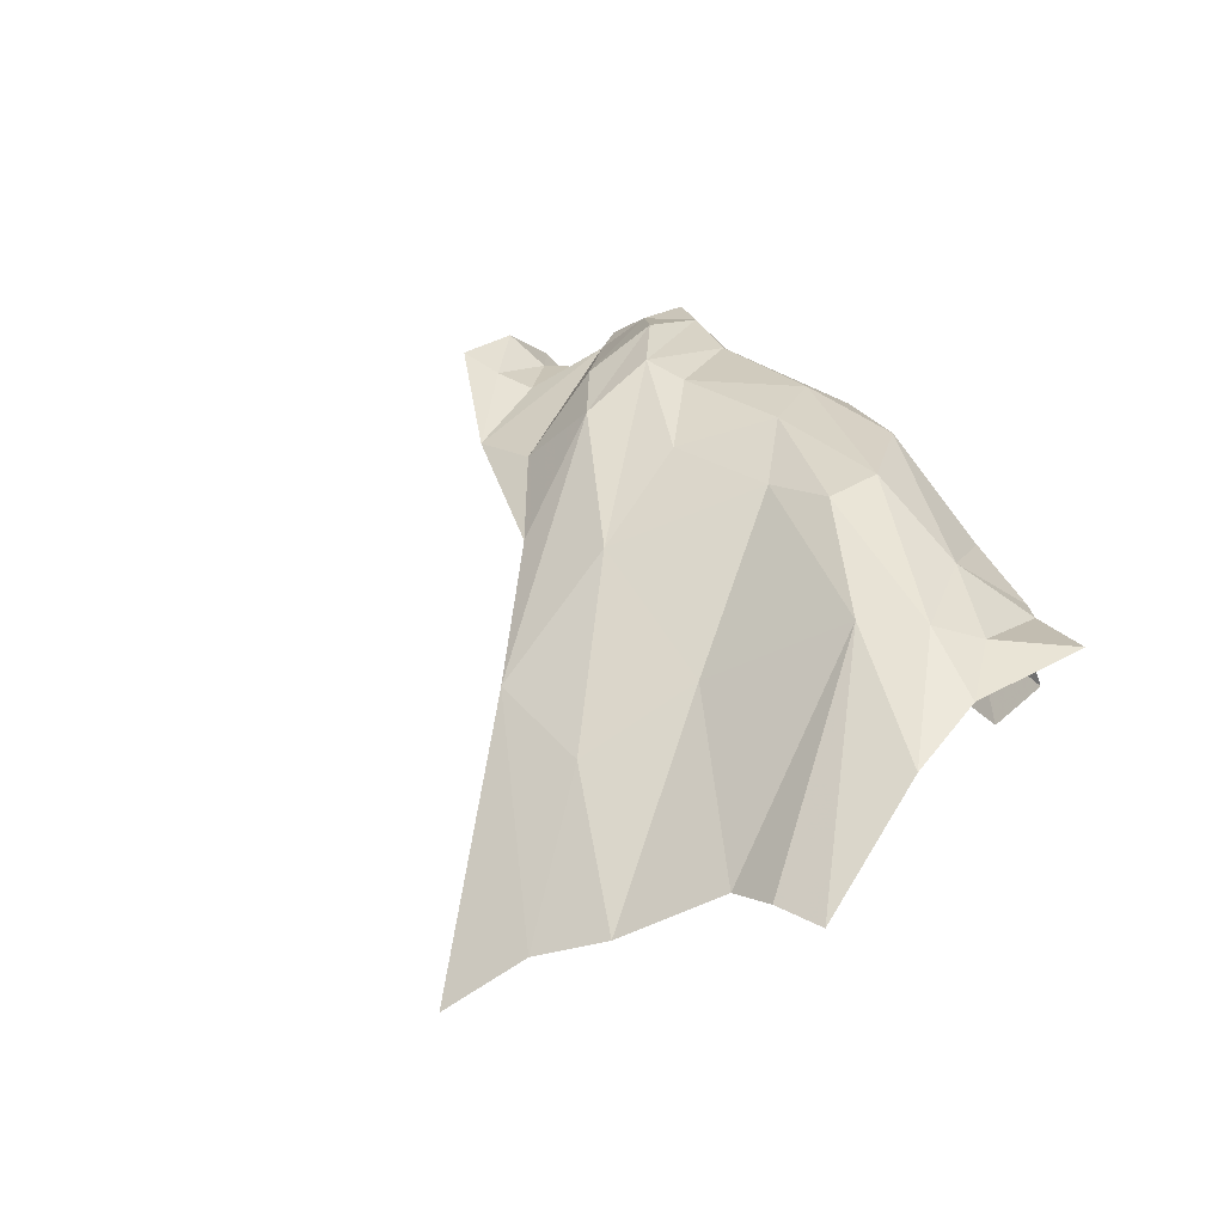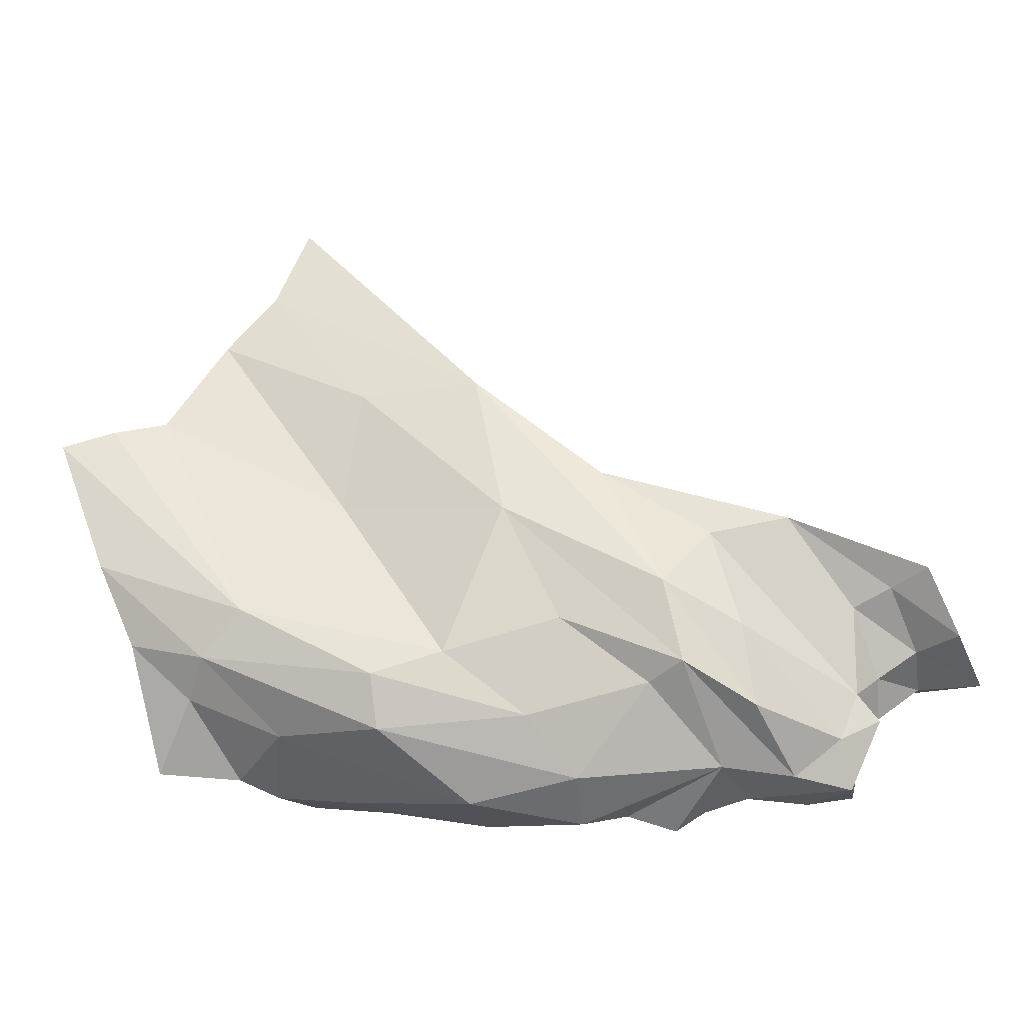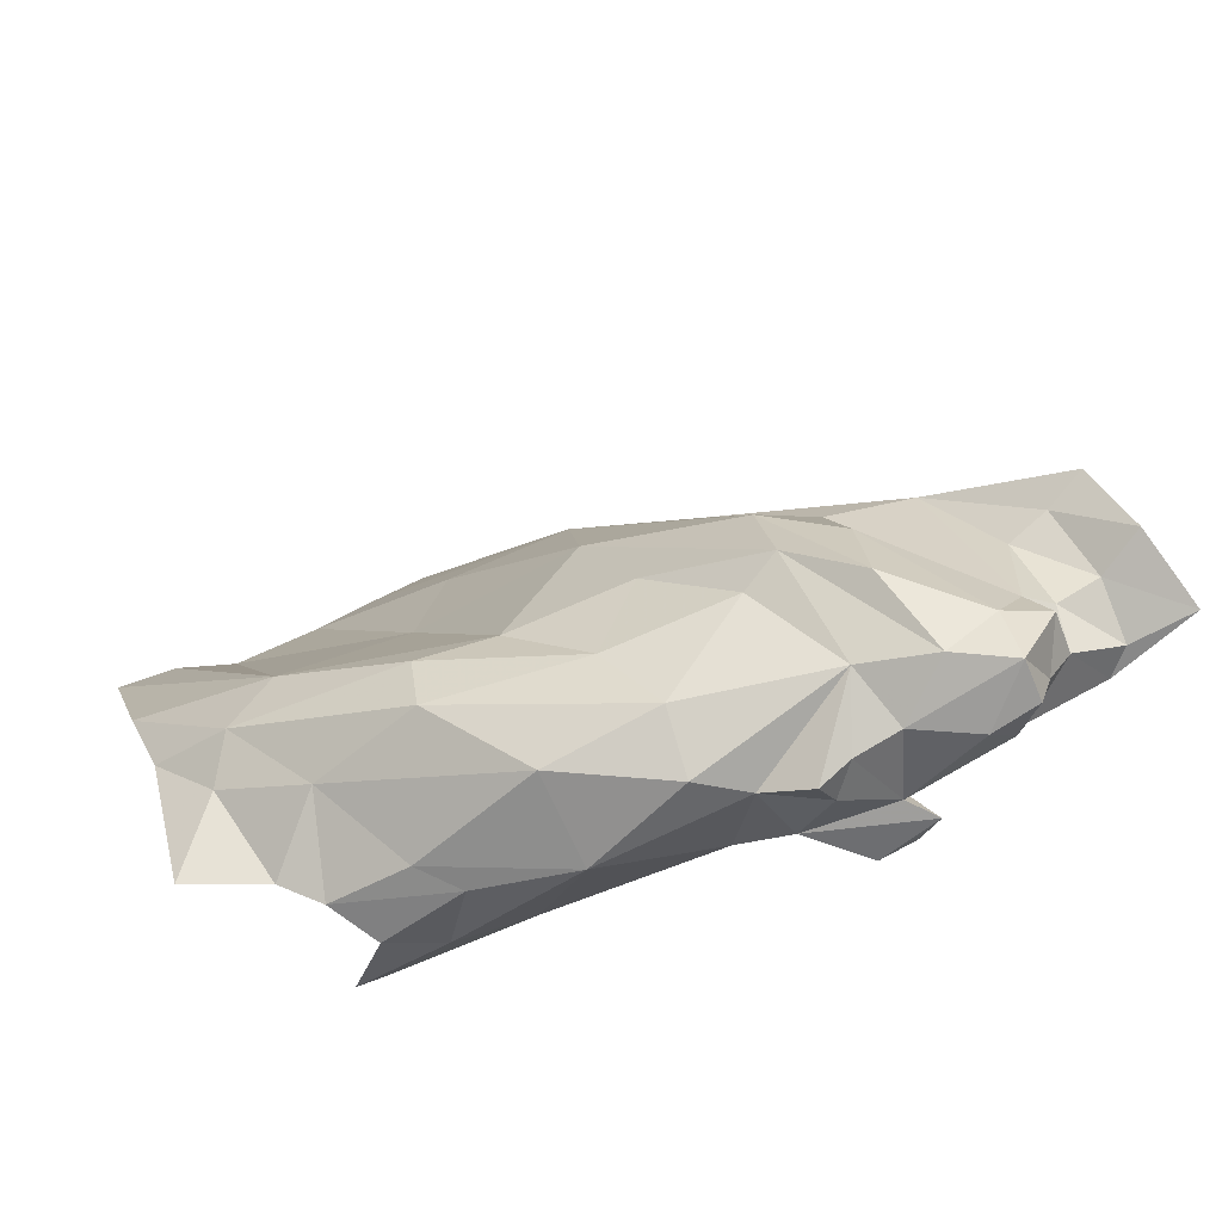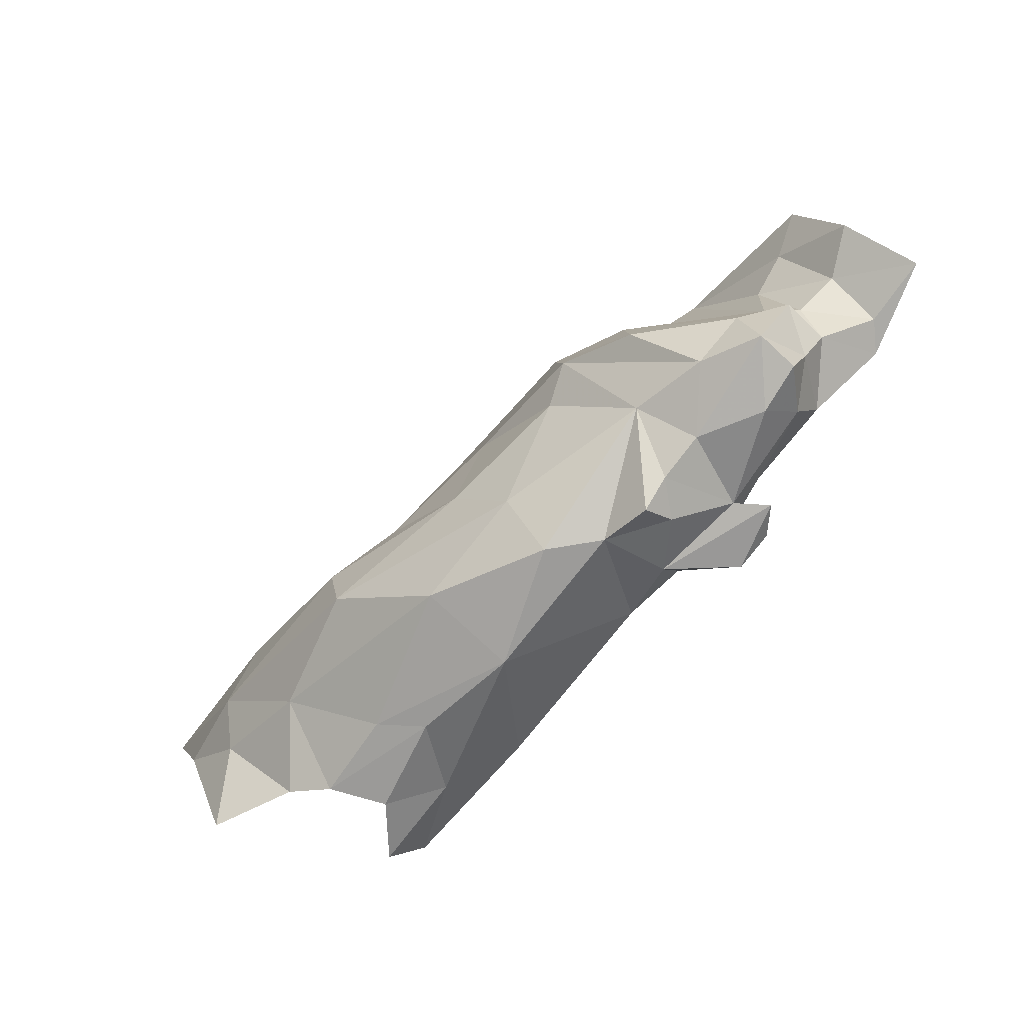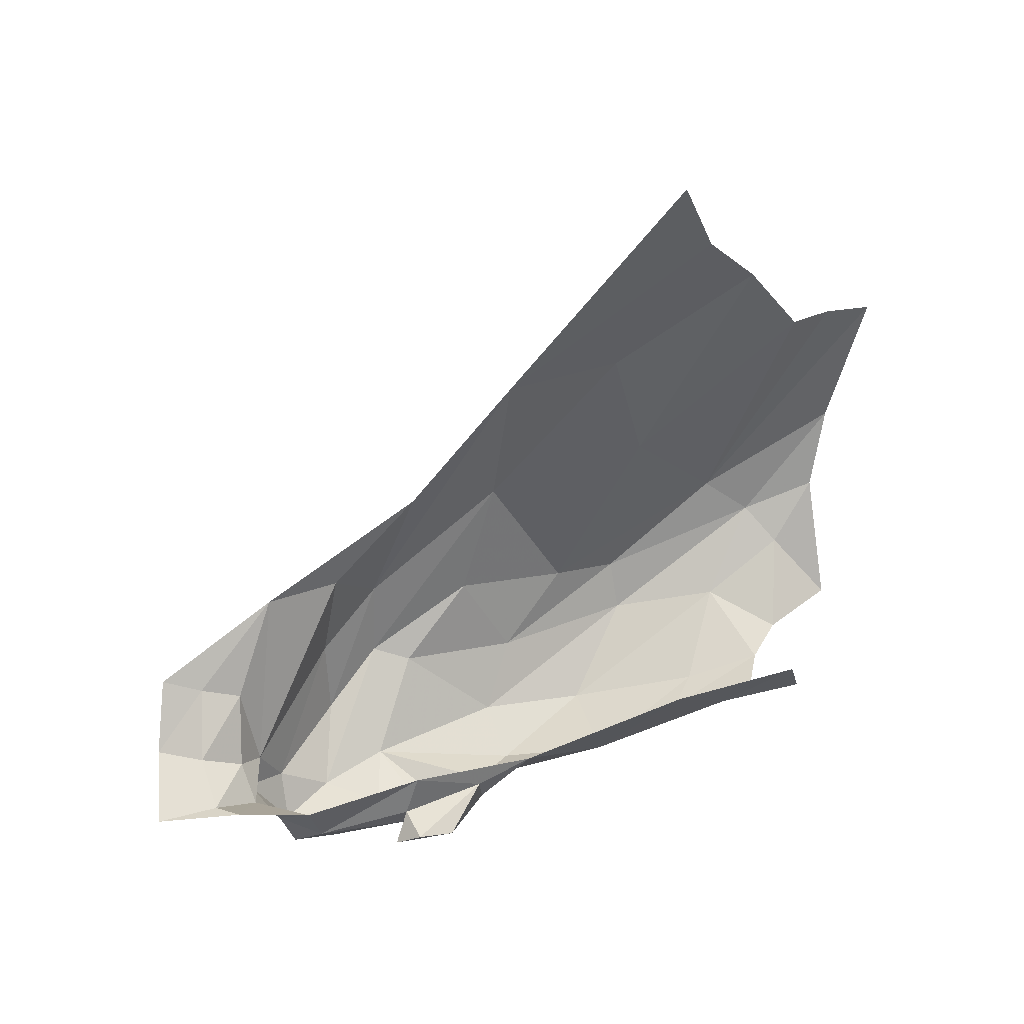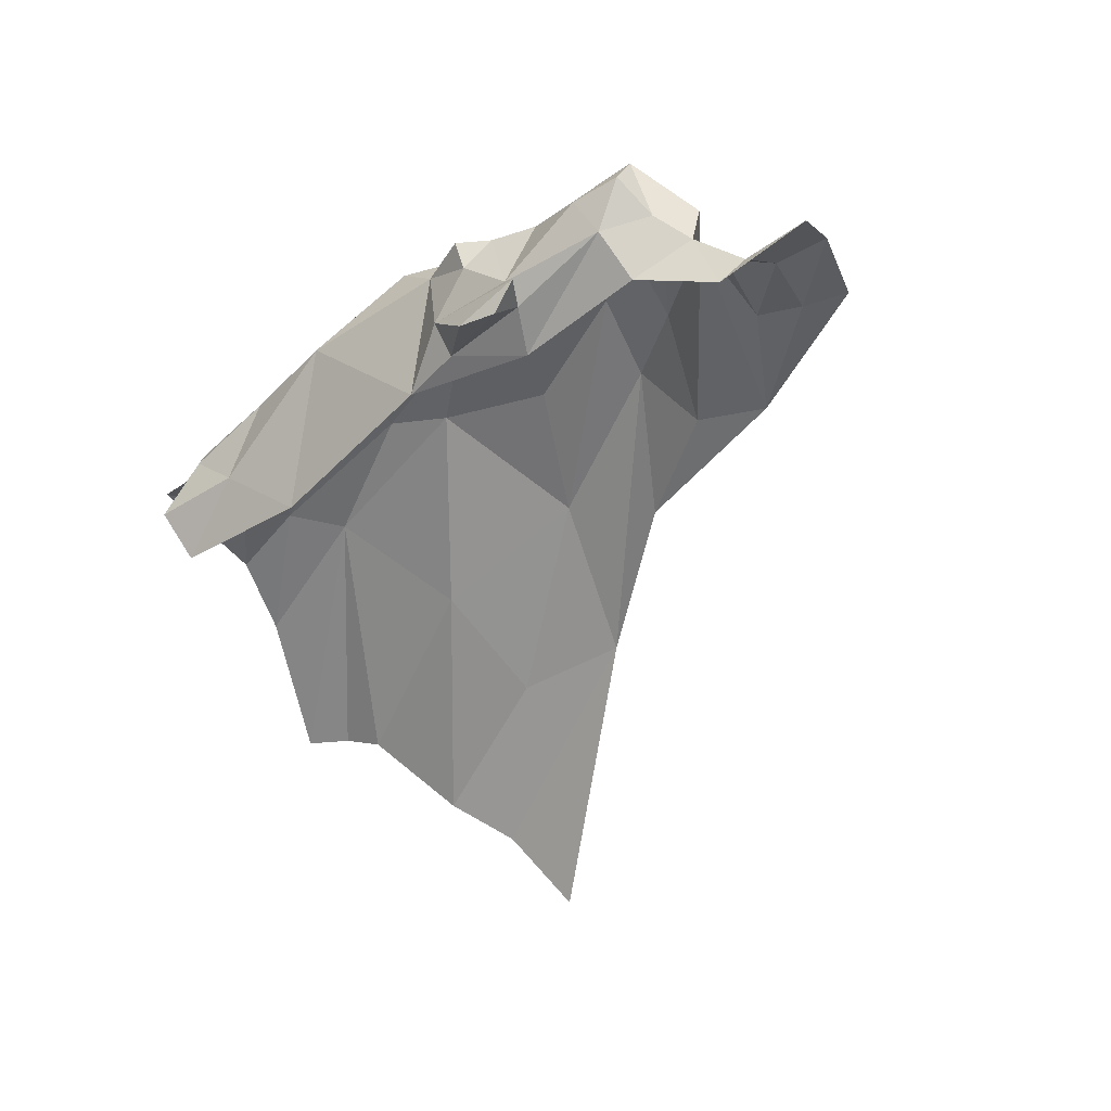
<metadata>
{"format":"obj","ext":"obj","renderer":"f3d","projection":"perspective","resolution":1024,"background":"white","views":[{"elev":56.9,"azim":-121.2,"up":"+Z"},{"elev":-8.1,"azim":25.4,"up":"+Y"},{"elev":-56.3,"azim":39.0,"up":"+Y"},{"elev":-70.5,"azim":63.8,"up":"+Y"},{"elev":-62.4,"azim":-166.7,"up":"+Z"},{"elev":-63.1,"azim":40.5,"up":"+Z"}]}
</metadata>
<code>
v -3.414 6.164 0.8742
v -3.51 6.178 0.9203
v -3.497 6.17 0.873
v -3.434 6.174 0.9108
v -3.475 6.234 0.9797
v -3.371 6.239 0.9825
v -3.308 6.172 0.921
v -3.557 6.268 1.005
v -3.596 6.2 0.9919
v -3.535 6.195 0.9483
v -3.533 6.305 1.023
v -3.607 6.318 1.026
v -3.374 6.288 0.99
v -3.248 6.251 0.9295
v -3.221 6.339 0.9167
v -3.319 6.309 0.9564
v -3.279 6.443 0.915
v -3.112 6.298 0.8933
v -3.132 6.372 0.8893
v -3.097 6.205 0.8358
v -3.213 6.195 0.8971
v -3.224 6.154 0.8578
v -3.197 6.161 0.8161
v -3.263 6.214 0.7546
v -3.204 6.179 0.7569
v -3.327 6.151 0.8432
v -3.547 6.179 0.8466
v -3.468 6.187 0.8302
v -3.328 6.571 0.8718
v -3.434 6.562 0.9018
v -3.496 6.349 1.016
v -3.638 6.393 1.036
v -3.438 6.451 0.9318
v -3.055 6.259 0.8597
v -3.037 6.196 0.8093
v -3.146 6.28 0.8894
v -3.07 6.333 0.8545
v -3.538 6.748 0.8321
v -3.551 6.675 0.8742
v -3.62 6.539 0.9609
v -3.425 6.232 0.7809
v -3.129 6.165 0.7959
v -3.155 6.147 0.8007
v -3.158 6.163 0.7748
v -3.656 6.528 0.9943
v -3.545 6.219 0.8151
v -3.203 6.478 0.8593
v -3.585 6.621 0.9076
v -3.7 6.514 1.017
v -3.046 6.435 0.7898
v -2.959 6.369 0.757
v -2.923 6.386 0.7608
v -2.99 6.271 0.7664
v -2.994 6.352 0.7607
v -2.998 6.23 0.793
v -3.108 6.42 0.8295
v -2.979 6.287 0.7358
v -2.947 6.311 0.7192
v -2.957 6.279 0.6783
v -2.9 6.282 0.6693
v -2.985 6.251 0.7171
v -3 6.218 0.73
v -3.04 6.239 0.6938
v -2.982 6.276 0.6631
v -2.973 6.247 0.7562
v -2.994 6.185 0.7778
v -2.904 6.325 0.7292
v -3.039 6.197 0.7183
v -3.153 6.24 0.7161
v -3.004 6.178 0.7441
v -3.091 6.177 0.7862
v -3.131 6.203 0.7185
v -3.115 6.178 0.704
v -3.143 6.188 0.6919
v -3.045 6.172 0.7481
v -3.129 6.183 0.7314
v -3.208 6.206 0.739
v -3.174 6.18 0.7
f 1 2 3
f 4 5 2
f 6 5 7
f 8 9 10
f 11 5 6
f 12 9 8
f 6 13 11
f 14 15 16
f 15 17 16
f 18 19 17
f 20 21 22
f 23 24 25
f 4 7 5
f 26 22 7
f 27 28 3
f 1 4 2
f 26 7 4
f 17 29 30
f 11 31 32
f 16 13 14
f 33 17 30
f 23 26 24
f 20 22 23
f 12 11 32
f 12 8 11
f 18 34 19
f 18 20 35
f 15 14 36
f 17 19 29
f 19 34 37
f 5 8 10
f 5 11 8
f 2 5 10
f 38 39 29
f 1 26 4
f 21 6 7
f 14 13 6
f 16 31 13
f 33 40 31
f 14 21 36
f 14 6 21
f 24 26 41
f 13 31 11
f 15 18 17
f 15 36 18
f 42 43 44
f 20 23 43
f 40 45 31
f 35 34 18
f 41 28 46
f 41 26 28
f 22 21 7
f 29 19 47
f 46 28 27
f 42 20 43
f 44 43 23
f 16 33 31
f 16 17 33
f 30 39 48
f 30 29 39
f 1 28 26
f 1 3 28
f 26 23 22
f 20 36 21
f 20 18 36
f 33 48 40
f 33 30 48
f 31 49 32
f 31 45 49
f 50 51 52
f 50 53 54
f 37 34 55
f 50 56 53
f 53 57 54
f 58 59 60
f 61 62 63
f 64 61 63
f 65 55 66
f 53 37 55
f 61 65 62
f 37 53 56
f 47 56 50
f 47 19 56
f 51 67 52
f 58 60 67
f 63 68 69
f 62 65 66
f 62 66 70
f 51 58 67
f 54 57 58
f 71 35 20
f 71 20 42
f 72 73 74
f 64 59 61
f 64 60 59
f 75 70 66
f 76 73 72
f 73 76 25
f 44 23 25
f 75 66 71
f 65 61 53
f 72 74 77
f 68 75 76
f 61 57 53
f 59 58 57
f 72 69 68
f 72 68 76
f 59 57 61
f 25 78 73
f 35 55 34
f 68 70 75
f 62 70 68
f 54 51 50
f 54 58 51
f 25 77 78
f 42 76 71
f 74 78 77
f 72 77 69
f 76 75 71
f 76 42 44
f 76 44 25
f 73 78 74
f 66 35 71
f 53 55 65
f 37 56 19
f 25 24 77
f 62 68 63
f 66 55 35
f 69 77 24

</code>
